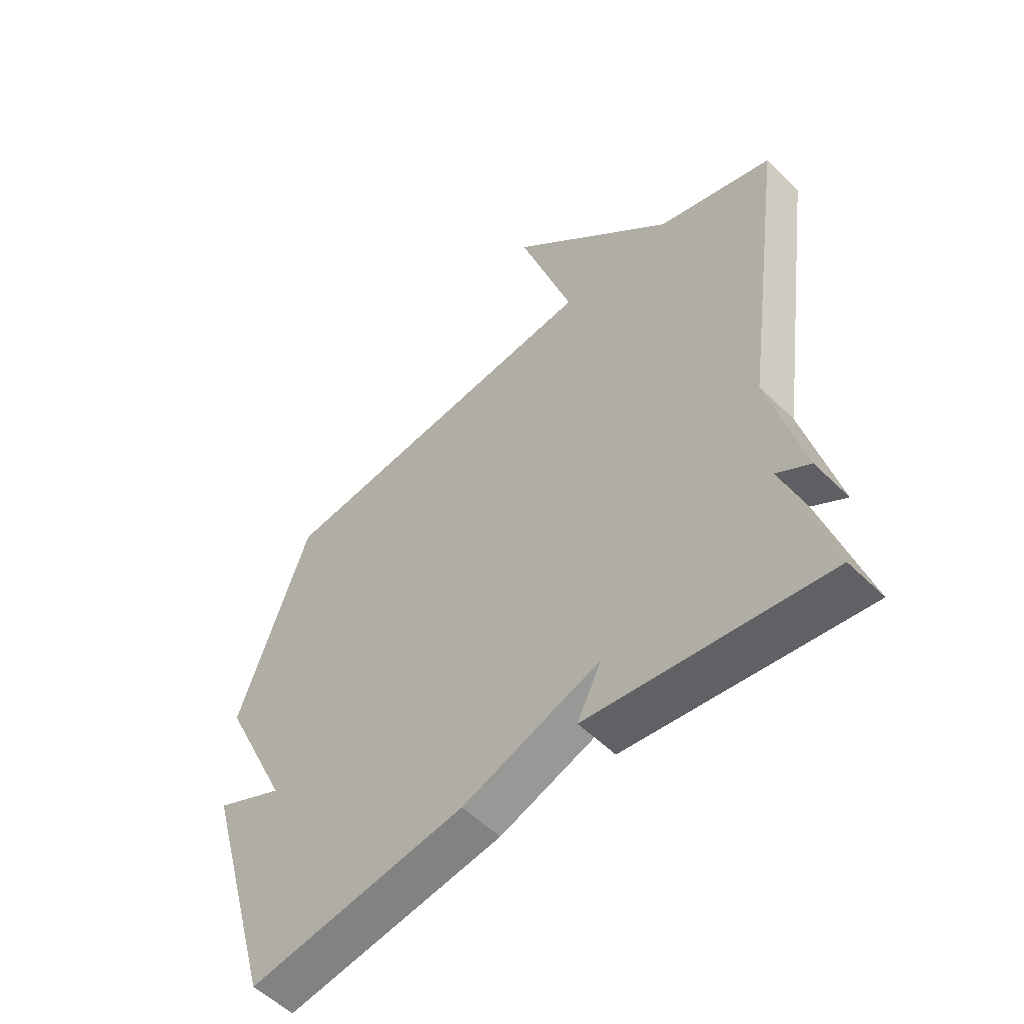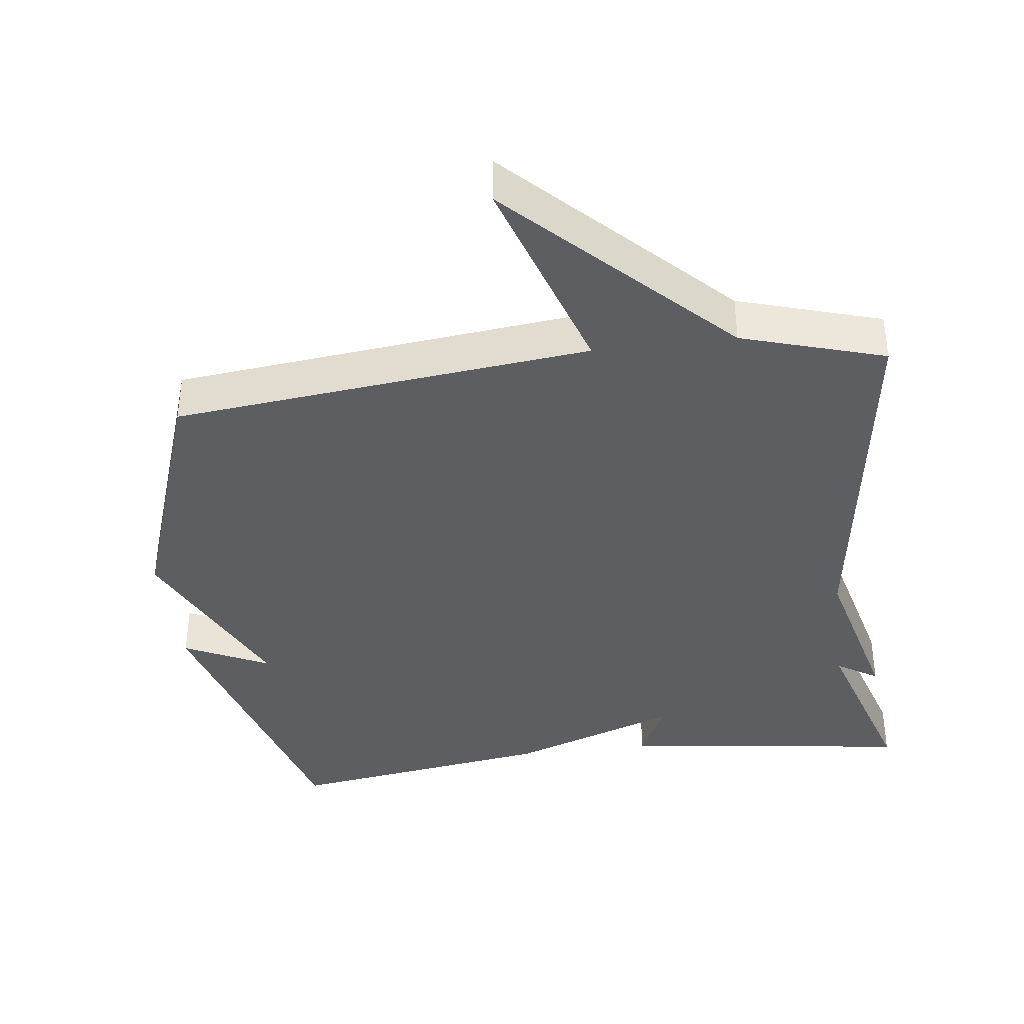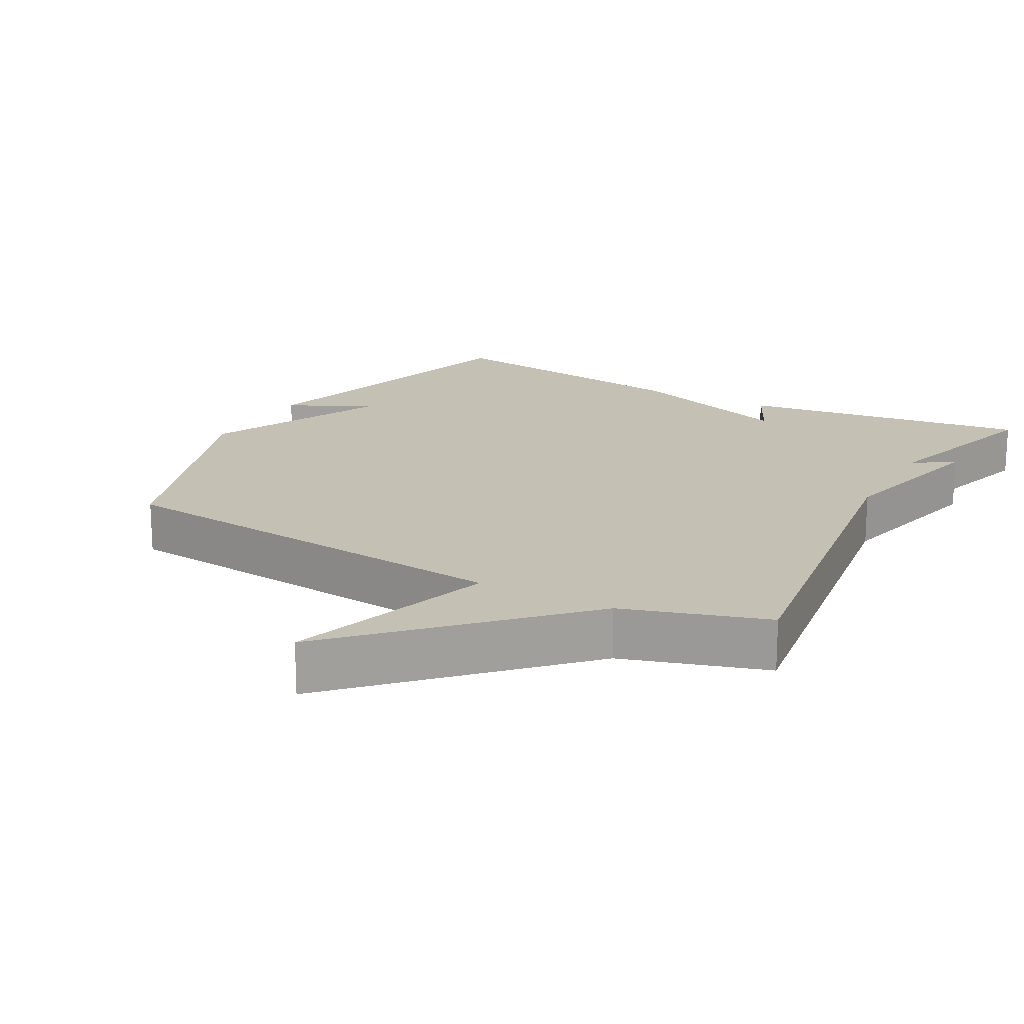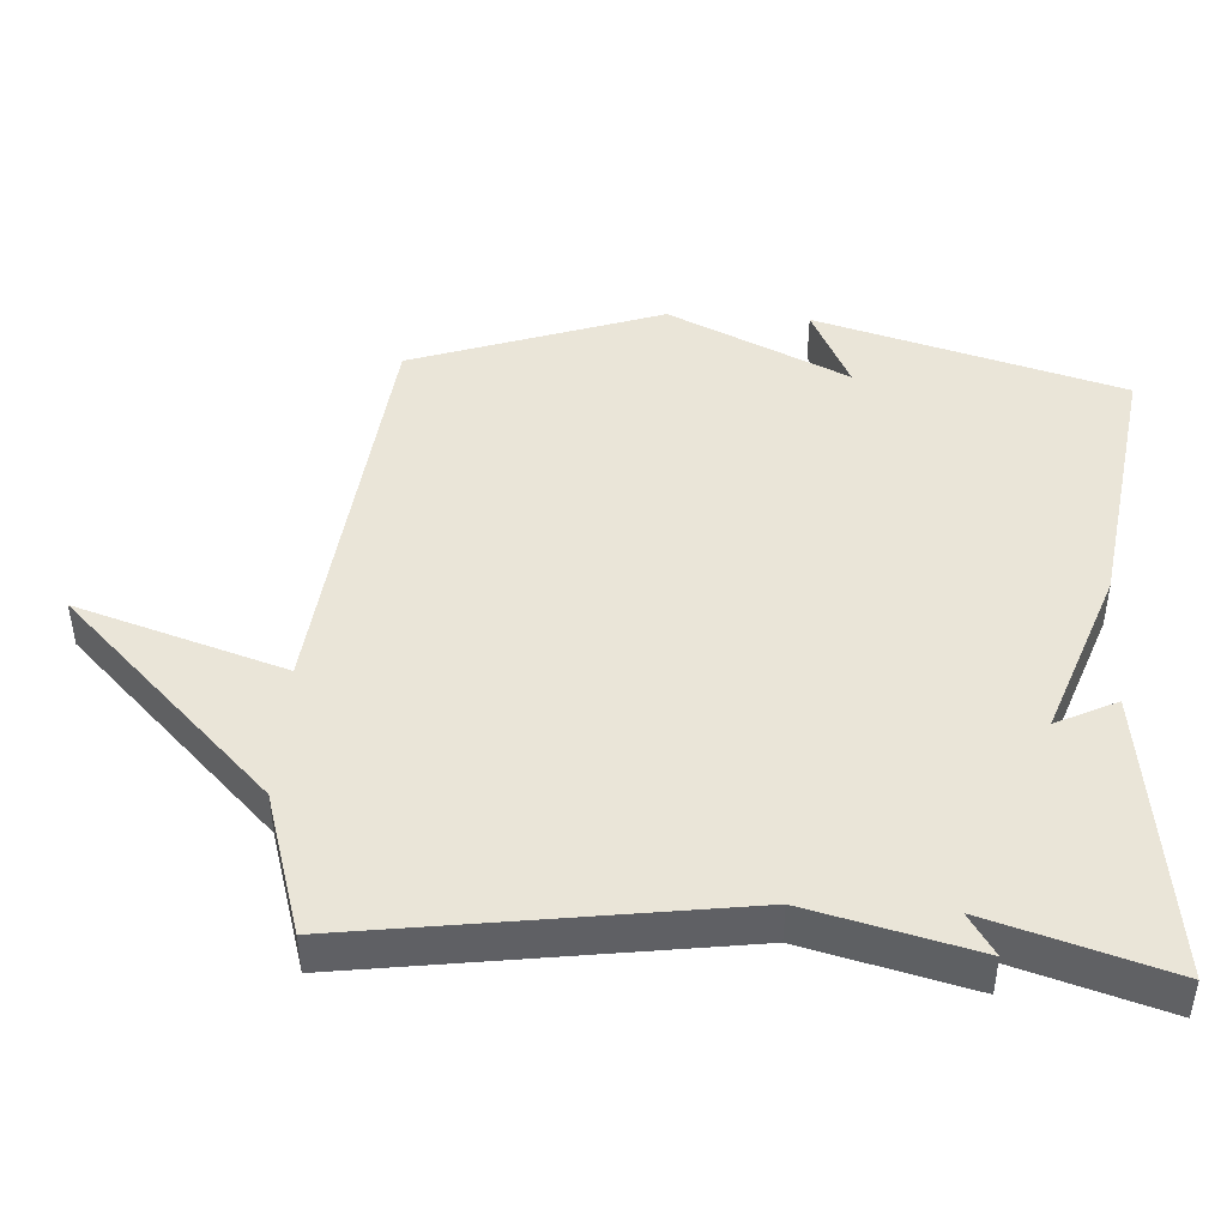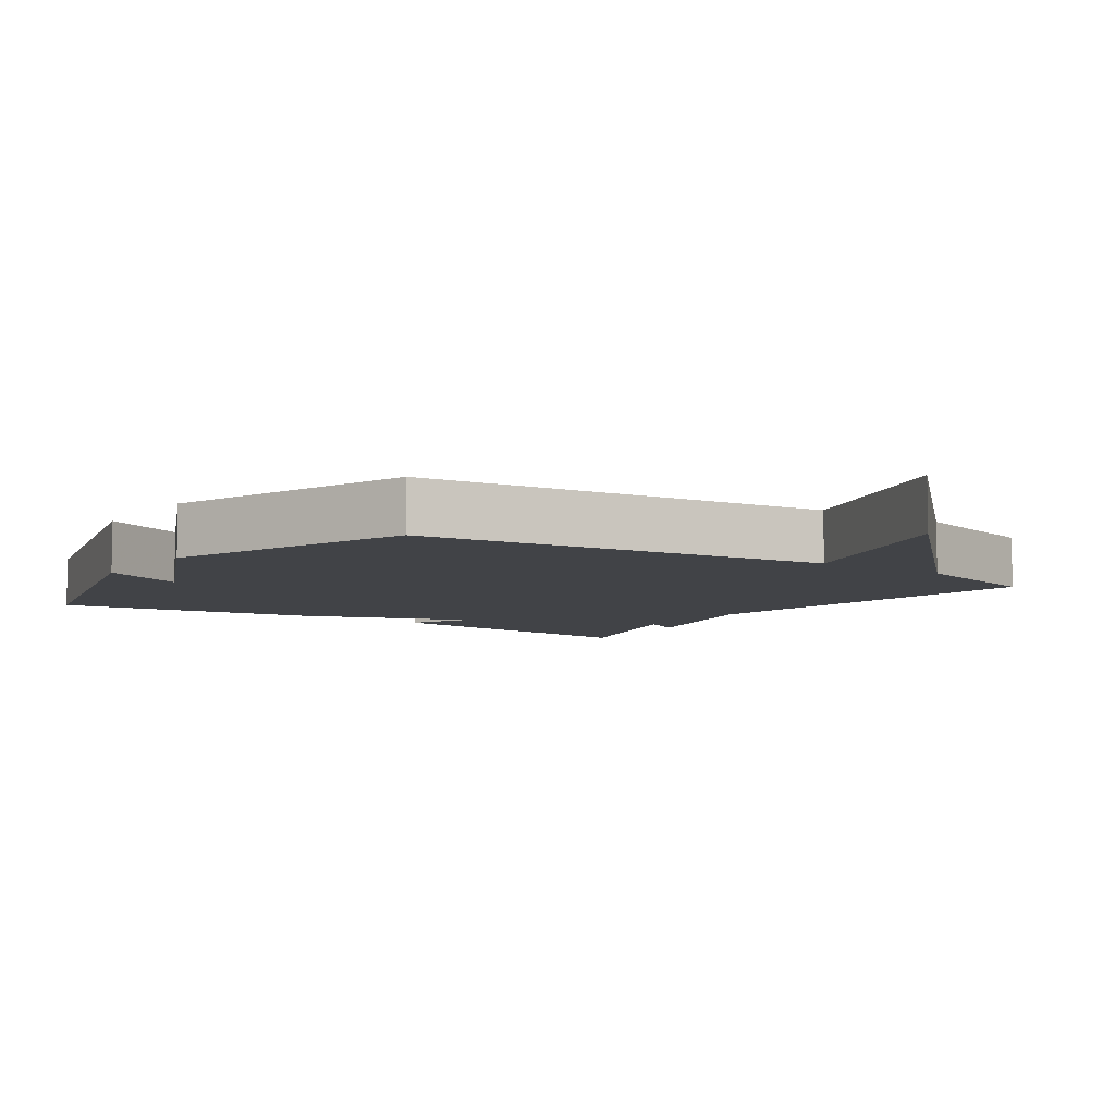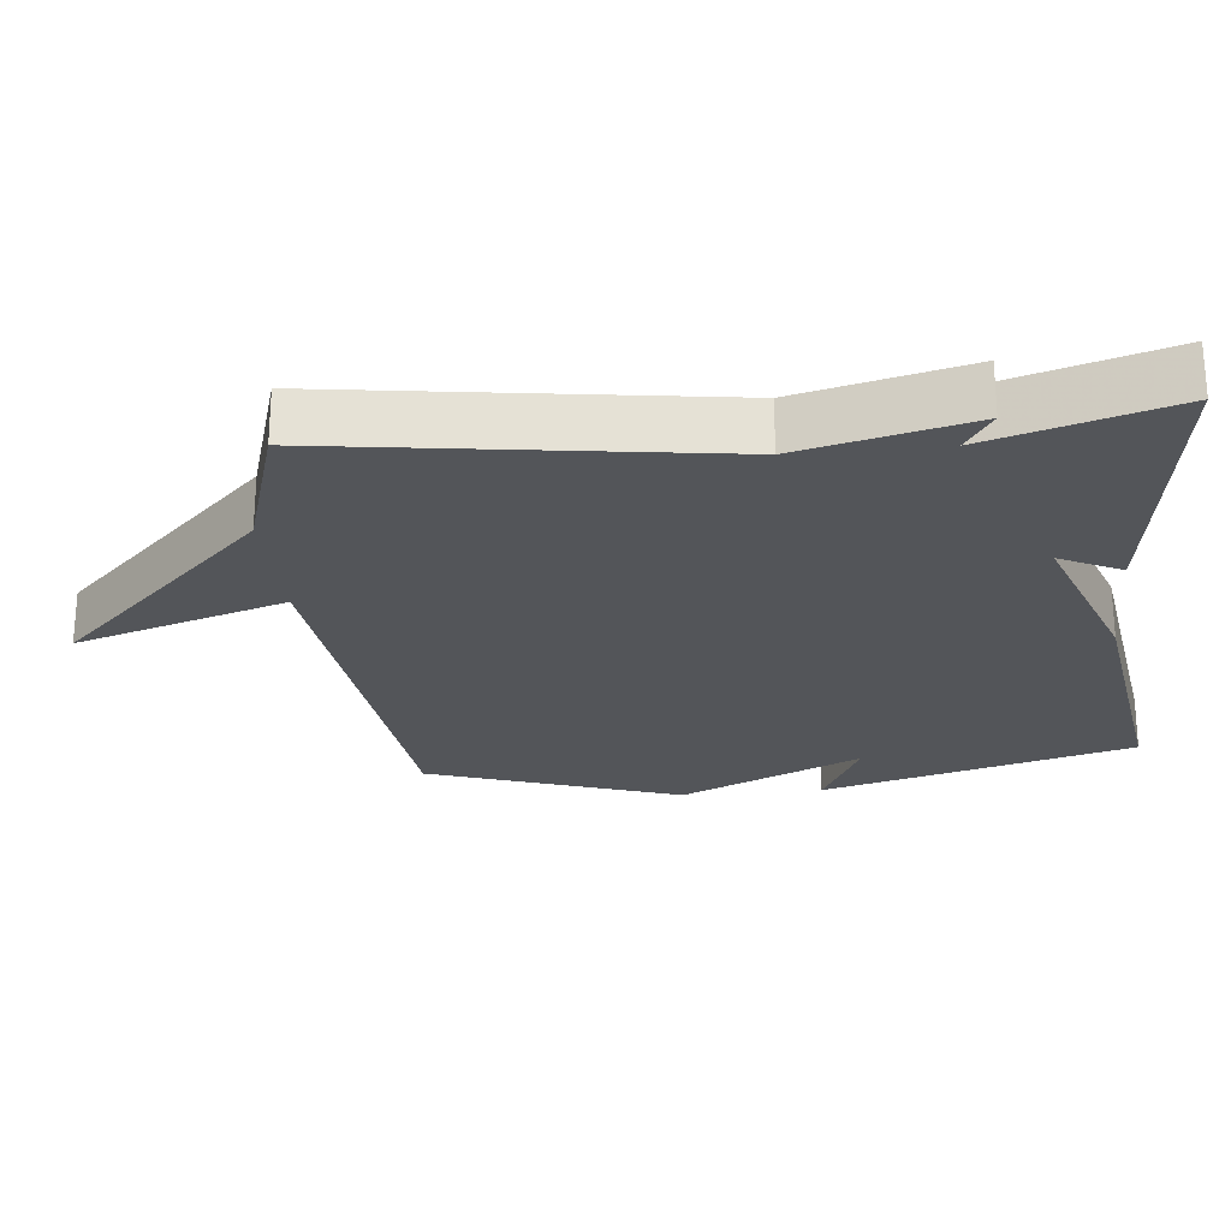
<metadata>
{"format":"obj","ext":"obj","renderer":"f3d","projection":"perspective","resolution":1024,"background":"white","views":[{"elev":-54.5,"azim":44.0,"up":"+Z"},{"elev":-38.5,"azim":7.3,"up":"+Y"},{"elev":18.2,"azim":28.6,"up":"+Y"},{"elev":45.1,"azim":93.6,"up":"+Y"},{"elev":-6.9,"azim":-34.5,"up":"+Y"},{"elev":-24.2,"azim":95.9,"up":"+Y"}]}
</metadata>
<code>
v 0.5 0.07 0.5
v 0.422 0.07 -0.044
v 0.481 0.07 -0.282
v 0.422 0.07 -0.244
v 0.5 0.07 -0.5
v 0.083 0.07 -0.444
v 0.126 0.07 -0.357
v -0.117 0.07 -0.444
v -0.5 0.07 -0.5
v -0.625 0.07 -0.059
v -0.504 0.07 -0.118
v -0.625 0.07 0.141
v -0.5 0.07 0.5
v 0.096 0.07 0.563
v 0 0.07 0.862
v 0.296 0.07 0.563
v 0.5 0 0.5
v 0.422 0 -0.044
v 0.481 0 -0.282
v 0.422 0 -0.244
v 0.5 0 -0.5
v 0.083 0 -0.444
v 0.126 0 -0.357
v -0.117 0 -0.444
v -0.5 0 -0.5
v -0.625 0 -0.059
v -0.504 0 -0.118
v -0.625 0 0.141
v -0.5 0 0.5
v 0.096 0 0.563
v 0 0 0.862
v 0.296 0 0.563
f 14 15 16
f 16 1 2
f 14 16 2
f 13 14 2
f 12 13 2
f 11 12 2
f 8 9 10 11
f 7 8 11 2
f 4 5 6 7
f 4 7 2
f 2 3 4
f 32 31 30
f 18 17 32
f 18 32 30
f 18 30 29
f 18 29 28
f 18 28 27
f 27 26 25 24
f 18 27 24 23
f 23 22 21 20
f 18 23 20
f 20 19 18
f 1 17 18 2
f 2 18 19 3
f 3 19 20 4
f 4 20 21 5
f 5 21 22 6
f 6 22 23 7
f 7 23 24 8
f 8 24 25 9
f 9 25 26 10
f 10 26 27 11
f 11 27 28 12
f 12 28 29 13
f 13 29 30 14
f 14 30 31 15
f 15 31 32 16
f 16 32 17 1

</code>
